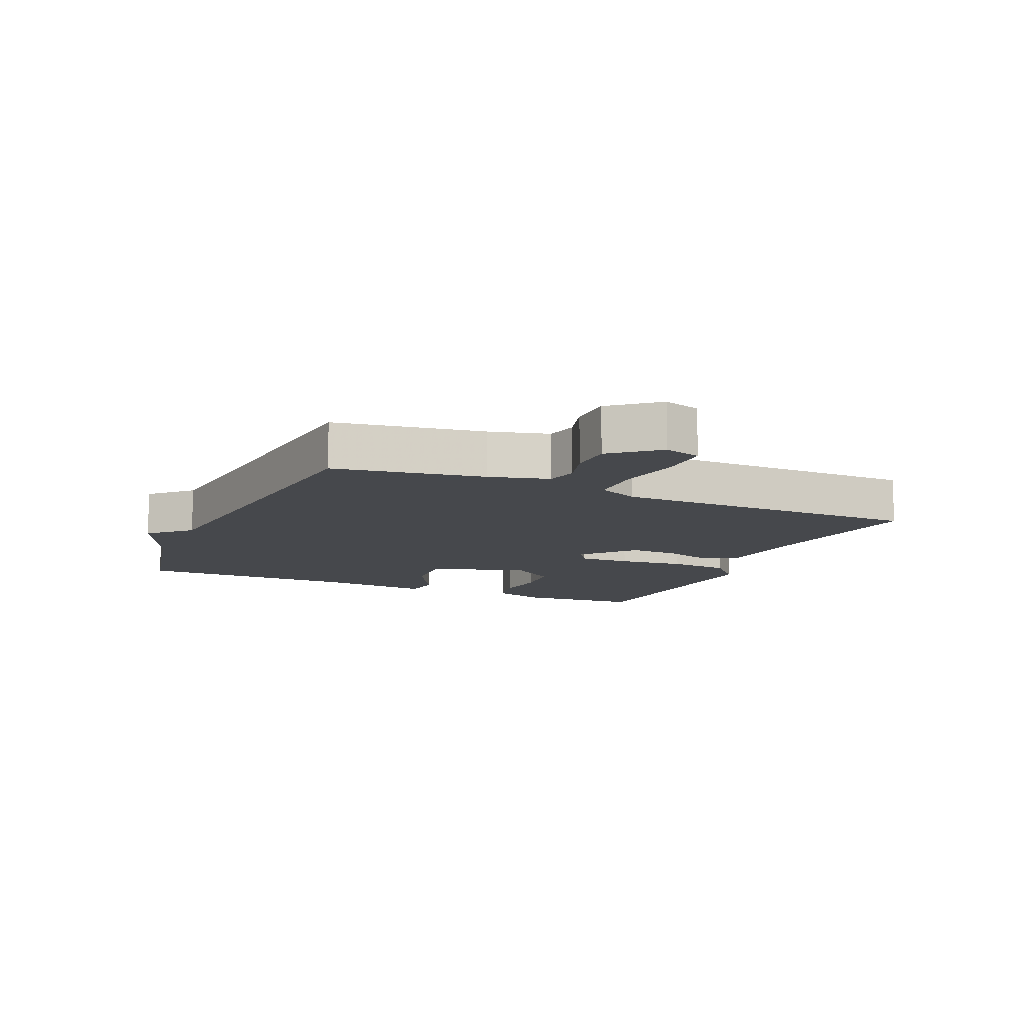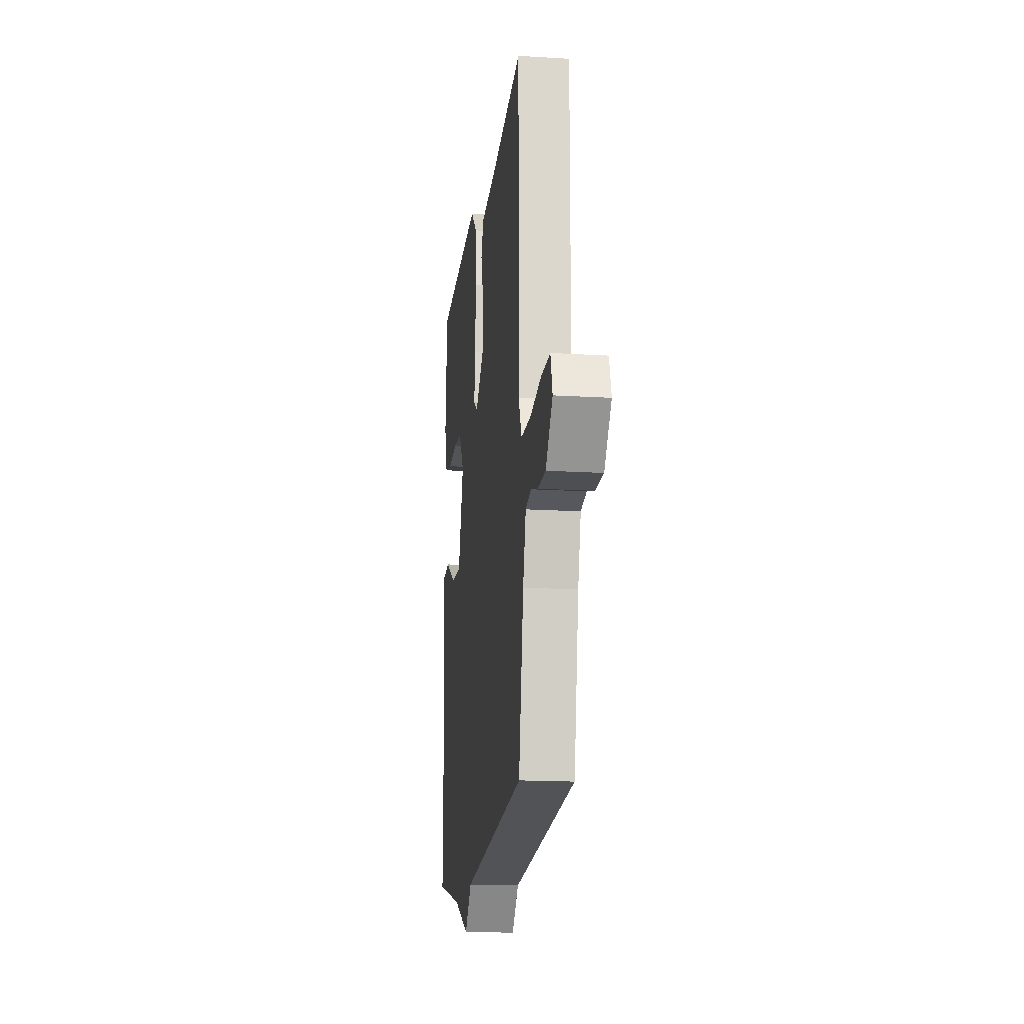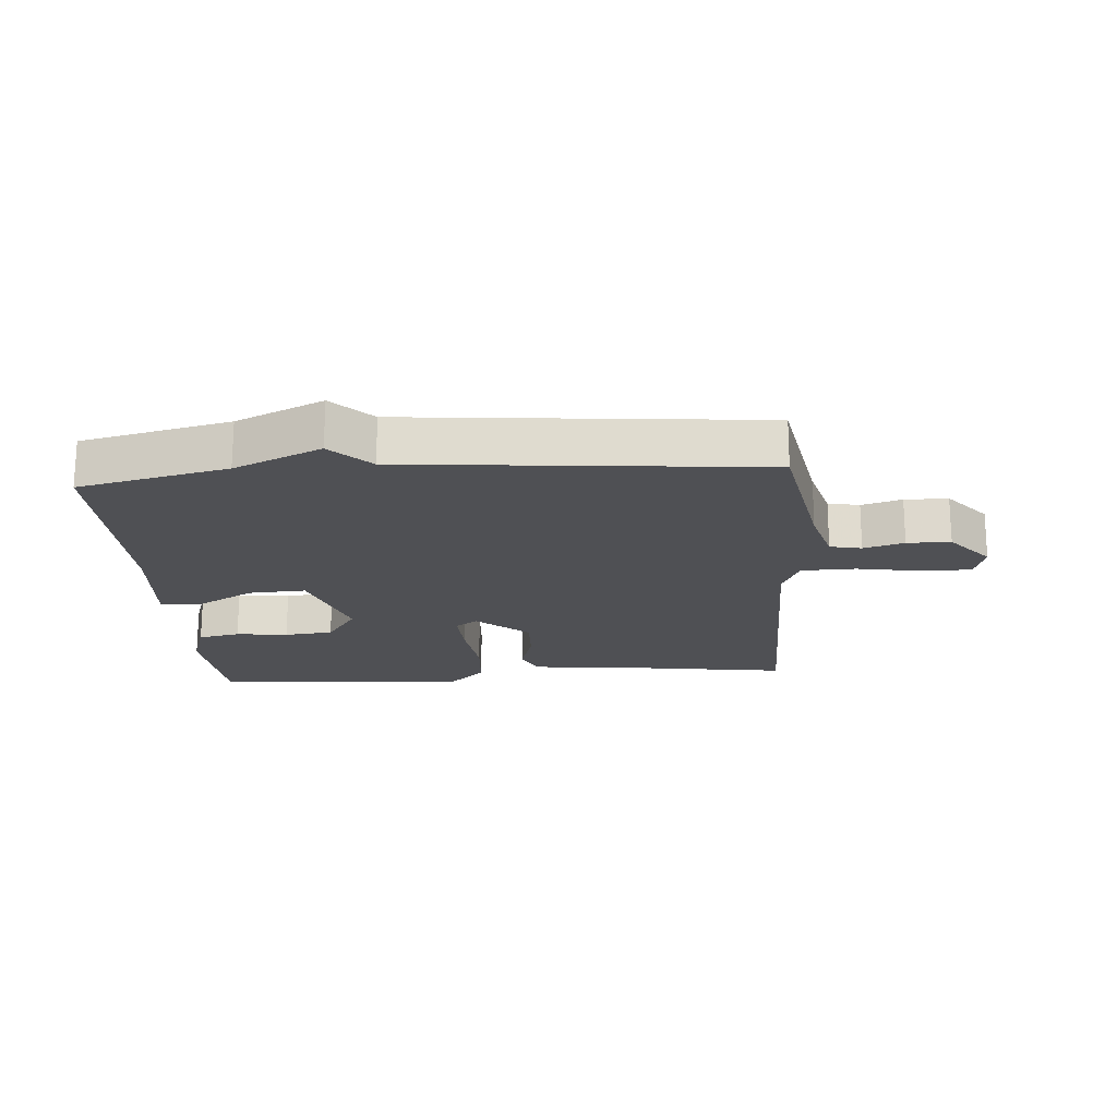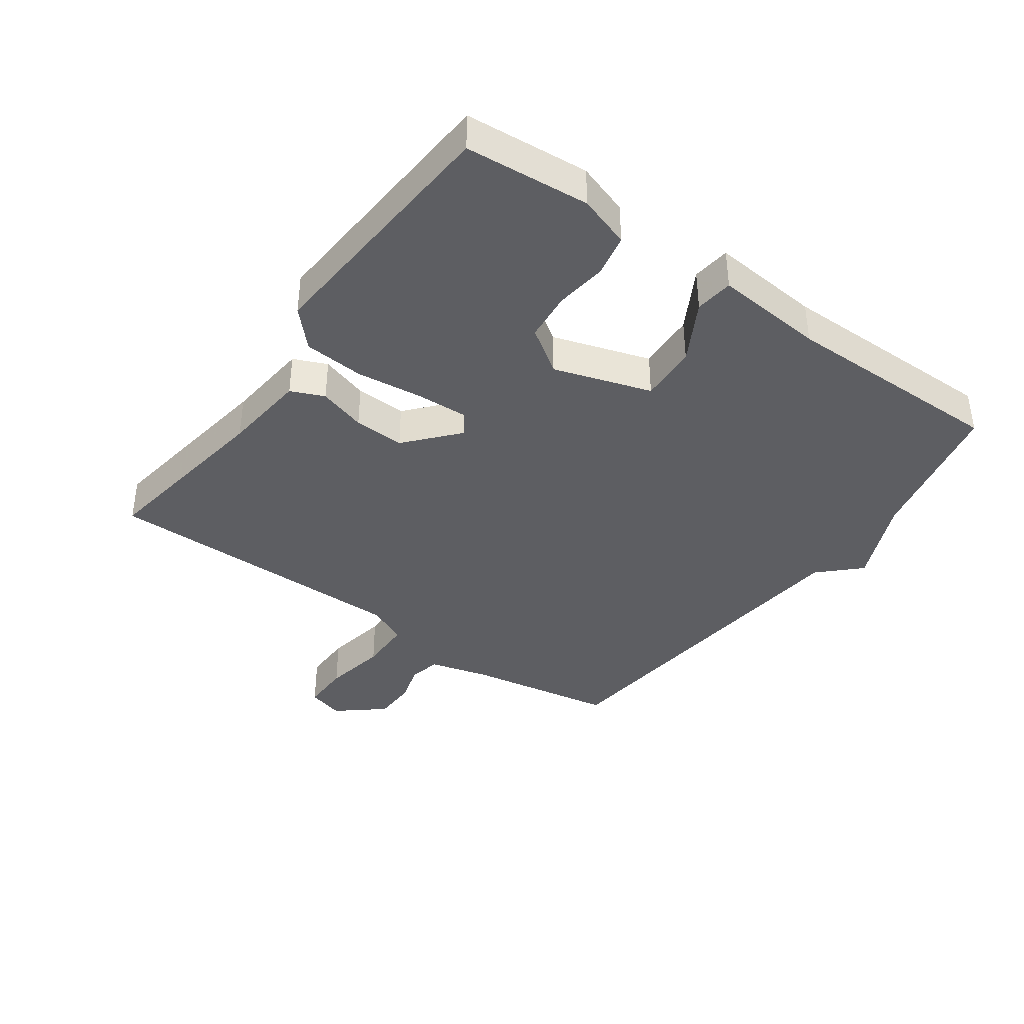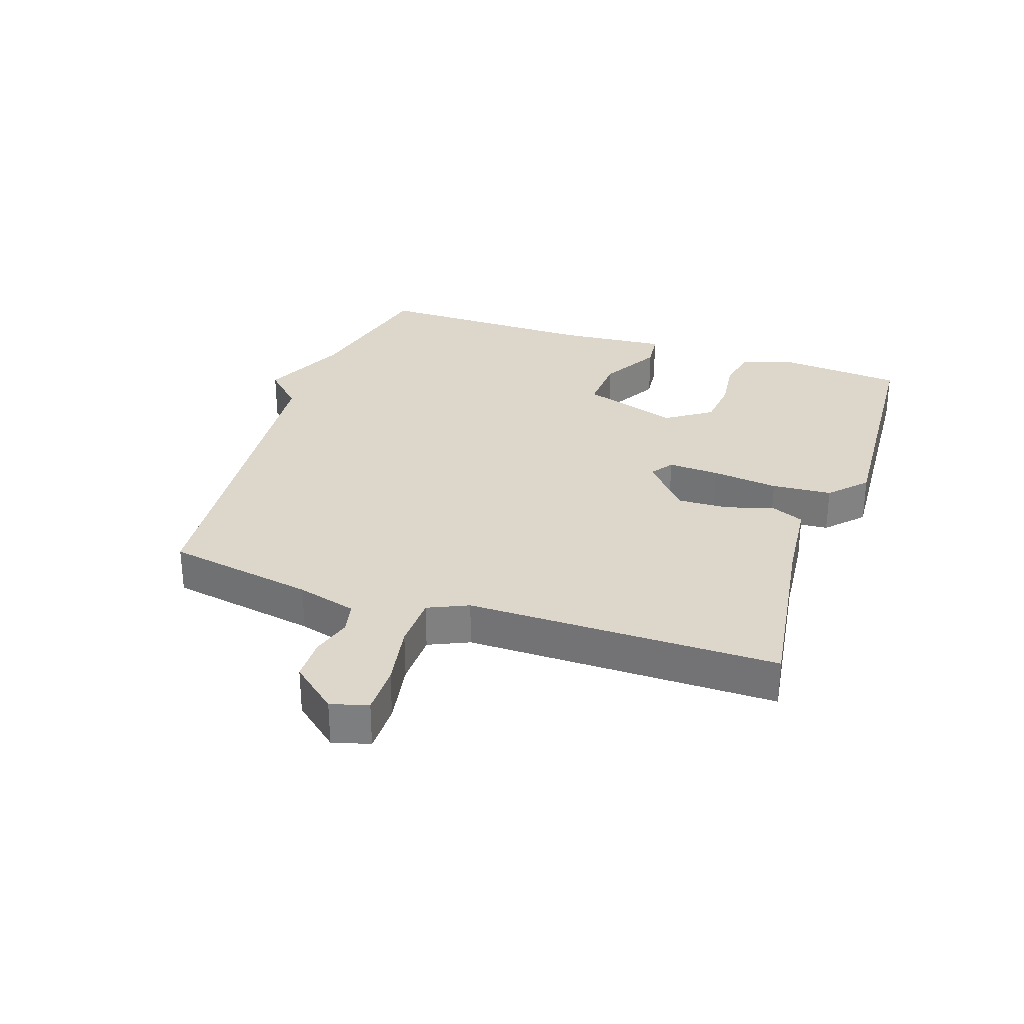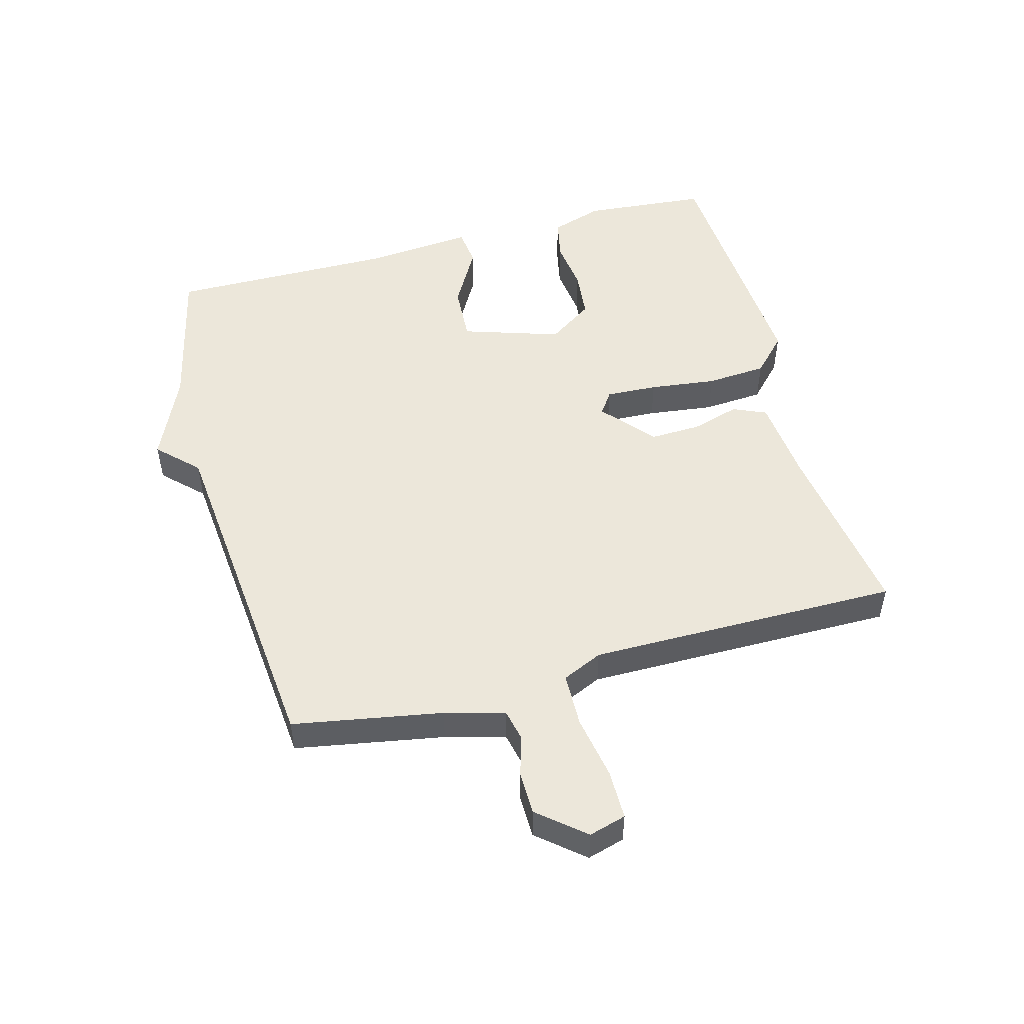
<metadata>
{"format":"obj","ext":"obj","renderer":"f3d","projection":"perspective","resolution":1024,"background":"white","views":[{"elev":-11.2,"azim":-114.1,"up":"+Y"},{"elev":-16.7,"azim":-97.1,"up":"+Z"},{"elev":-19.2,"azim":-175.6,"up":"+Y"},{"elev":-39.0,"azim":54.2,"up":"+Y"},{"elev":30.4,"azim":-71.3,"up":"+Y"},{"elev":50.7,"azim":-105.1,"up":"+Y"}]}
</metadata>
<code>
v -0.5 0.07 0.5
v -0.207 0.07 0.457
v -0.072 0.07 0.444
v -0.049 0.07 0.391
v -0.072 0.07 0.315
v -0.075 0.07 0.234
v 0.007 0.07 0.163
v 0.043 0.07 0.188
v 0.039 0.07 0.27
v 0.026 0.07 0.376
v 0.033 0.07 0.472
v 0.09 0.07 0.526
v 0.5 0.07 0.5
v 0.517 0.07 0.302
v 0.49 0.07 0.219
v 0.423 0.07 0.205
v 0.34 0.07 0.215
v 0.262 0.07 0.207
v 0.213 0.07 0.135
v 0.263 0.07 -0.02
v 0.355 0.07 -0.015
v 0.451 0.07 0.039
v 0.512 0.07 0.032
v 0.497 0.07 -0.143
v 0.5 0.07 -0.5
v 0.263 0.07 -0.554
v 0.124 0.07 -0.616
v 0.063 0.07 -0.554
v -0.5 0.07 -0.5
v -0.542 0.07 -0.263
v -0.568 0.07 -0.168
v -0.618 0.07 -0.157
v -0.682 0.07 -0.176
v -0.751 0.07 -0.175
v -0.812 0.07 -0.102
v -0.795 0.07 -0.043
v -0.716 0.07 -0.043
v -0.614 0.07 -0.061
v -0.528 0.07 -0.059
v -0.499 0.07 0.005
v -0.5 0 0.5
v -0.207 0 0.457
v -0.072 0 0.444
v -0.049 0 0.391
v -0.072 0 0.315
v -0.075 0 0.234
v 0.007 0 0.163
v 0.043 0 0.188
v 0.039 0 0.27
v 0.026 0 0.376
v 0.033 0 0.472
v 0.09 0 0.526
v 0.5 0 0.5
v 0.517 0 0.302
v 0.49 0 0.219
v 0.423 0 0.205
v 0.34 0 0.215
v 0.262 0 0.207
v 0.213 0 0.135
v 0.263 0 -0.02
v 0.355 0 -0.015
v 0.451 0 0.039
v 0.512 0 0.032
v 0.497 0 -0.143
v 0.5 0 -0.5
v 0.263 0 -0.554
v 0.124 0 -0.616
v 0.063 0 -0.554
v -0.5 0 -0.5
v -0.542 0 -0.263
v -0.568 0 -0.168
v -0.618 0 -0.157
v -0.682 0 -0.176
v -0.751 0 -0.175
v -0.812 0 -0.102
v -0.795 0 -0.043
v -0.716 0 -0.043
v -0.614 0 -0.061
v -0.528 0 -0.059
v -0.499 0 0.005
f 36 37 38
f 35 36 38
f 34 35 38
f 33 34 38
f 32 33 38
f 31 32 38 39
f 30 31 39 40
f 28 29 30 40
f 26 27 28
f 26 28 40
f 25 26 40
f 24 25 40
f 21 22 23 24
f 20 21 24
f 15 16 17
f 14 15 17
f 13 14 17
f 12 13 17
f 11 12 17
f 10 11 17
f 9 10 17
f 8 9 17 18
f 7 8 18 19
f 2 3 4 5
f 2 5 6
f 1 2 6
f 40 1 6 7
f 20 24 40
f 7 19 20 40
f 78 77 76
f 78 76 75
f 78 75 74
f 78 74 73
f 78 73 72
f 79 78 72 71
f 80 79 71 70
f 80 70 69 68
f 68 67 66
f 80 68 66
f 80 66 65
f 80 65 64
f 64 63 62 61
f 64 61 60
f 57 56 55
f 57 55 54
f 57 54 53
f 57 53 52
f 57 52 51
f 57 51 50
f 57 50 49
f 58 57 49 48
f 59 58 48 47
f 45 44 43 42
f 46 45 42
f 46 42 41
f 47 46 41 80
f 80 64 60
f 80 60 59 47
f 1 41 42 2
f 2 42 43 3
f 3 43 44 4
f 4 44 45 5
f 5 45 46 6
f 6 46 47 7
f 7 47 48 8
f 8 48 49 9
f 9 49 50 10
f 10 50 51 11
f 11 51 52 12
f 12 52 53 13
f 13 53 54 14
f 14 54 55 15
f 15 55 56 16
f 16 56 57 17
f 17 57 58 18
f 18 58 59 19
f 19 59 60 20
f 20 60 61 21
f 21 61 62 22
f 22 62 63 23
f 23 63 64 24
f 24 64 65 25
f 25 65 66 26
f 26 66 67 27
f 27 67 68 28
f 28 68 69 29
f 29 69 70 30
f 30 70 71 31
f 31 71 72 32
f 32 72 73 33
f 33 73 74 34
f 34 74 75 35
f 35 75 76 36
f 36 76 77 37
f 37 77 78 38
f 38 78 79 39
f 39 79 80 40
f 40 80 41 1

</code>
